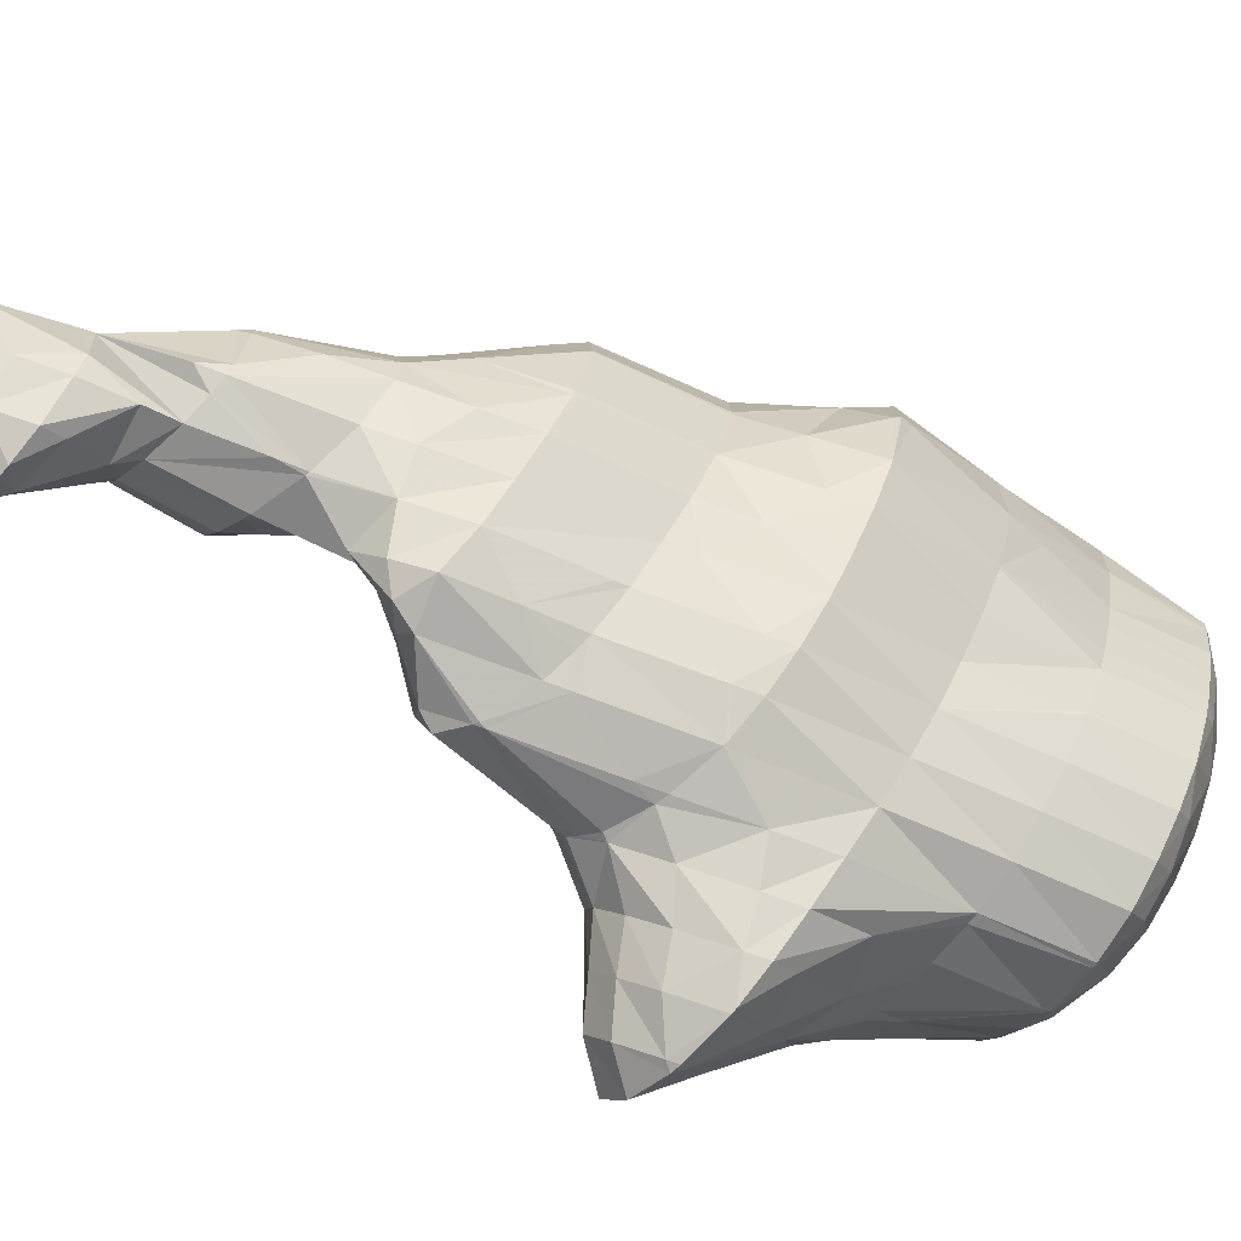
<metadata>
{"format":"obj","ext":"obj","renderer":"f3d","projection":"perspective","resolution":1024,"background":"white","views":[{"elev":-54.1,"azim":-121.5,"up":"+Y"}]}
</metadata>
<code>
v 212.1 193.5 130.3
v 212.1 194.2 130.6
v 211.9 194 130.9
v 210.5 192.3 131
v 211.2 190.9 129.3
v 209 190.6 130.4
v 209.7 189.4 128.9
v 207.6 188.8 129.5
v 208 188.1 128.5
v 206.2 187.1 128.2
v 211.9 197.1 132
v 210.9 196 132.6
v 209.4 194.3 132.5
v 207.9 192.5 131.9
v 206.5 190.6 131.1
v 206.2 187 128.2
v 205 188.8 130
v 203.6 187 128.3
v 203.7 186.8 128.1
v 203.5 186.8 128.1
v 211.6 199.2 132.9
v 211.5 199.8 133.2
v 211.3 199.7 133.4
v 209.8 197.9 133.8
v 208.3 196.1 133.5
v 206.8 194.2 132.8
v 205.3 192.4 132
v 203.8 190.5 131
v 202.4 188.6 129.5
v 201.7 187.7 128.3
v 210.7 202 134
v 210.1 201.4 134.4
v 208.6 199.6 134.6
v 207.1 197.8 134.2
v 205.6 195.9 133.4
v 204.1 194 132.5
v 202.6 192.1 131.5
v 201.2 190.2 129.9
v 200.4 189.3 128.7
v 209.5 203.7 134.5
v 208.9 202.9 134.9
v 207.4 201.1 135
v 205.9 199.3 134.5
v 204.4 197.4 133.8
v 202.9 195.5 132.8
v 201.4 193.6 131.7
v 199.9 191.7 130
v 199.4 191.1 129.1
v 208.2 205 134.5
v 207.6 204.3 134.9
v 206 202.5 135
v 204.5 200.7 134.6
v 203.1 198.8 133.8
v 201.6 197 132.8
v 200.1 195.1 131.6
v 198.6 193.2 129.6
v 198.6 193.1 129.6
v 206.6 206 134.3
v 206.2 205.5 134.6
v 204.7 203.8 134.8
v 203.2 202 134.4
v 201.7 200.1 133.6
v 200.2 198.3 132.5
v 198.8 196.4 131
v 198.6 193.2 129.6
v 198.3 195.8 130.2
v 205.1 206.4 133.9
v 204.6 206.4 133.7
v 203.2 204.9 134.1
v 201.8 203.2 133.8
v 200.3 201.4 133.1
v 198.9 199.5 131.7
v 198.3 196.9 130.5
v 198.3 198.7 130.9
v 202 205.9 132.9
v 201.4 205.5 132.7
v 200.4 204.3 132.7
v 199 202.5 131.9
v 198.3 200 131.1
v 198.6 202.1 131.5
v 200.1 204.5 132.2
v 198.7 202.7 131.6
v 211.7 187.9 122.6
v 212.4 190.7 123.7
v 211.4 190 127.2
v 210 188.3 126.3
v 210.5 186.3 122.3
v 208.5 186.3 123.8
v 208.7 185.6 122.4
v 208.1 185.6 122.5
v 212.5 190.9 123.8
v 212.5 194.1 125.5
v 206.2 187 128
v 206.4 185.6 122.7
v 205.5 185.7 122.8
v 212.5 196.5 126.8
v 212.5 197.4 127.3
v 212.4 197.4 129
v 203.8 186 123.1
v 203.3 186.1 123.1
v 212.1 200.2 129
v 201.6 187.1 123.5
v 211.5 202.7 130.1
v 200.5 188.8 124
v 211.1 204.2 130.6
v 210.8 204.9 130.8
v 210.7 204.8 131.4
v 199.5 190.7 124.5
v 209.8 206.5 130.9
v 209.3 206.1 132.2
v 198.7 192.8 125.1
v 208.3 207.7 130.6
v 207.8 207.3 132
v 198.7 192.9 125.1
v 198.4 195.5 125.8
v 206.7 208.6 130.1
v 206.4 208.3 131
v 204.8 206.7 133.5
v 198.4 196.7 126.1
v 198.5 198.6 126.5
v 205.3 208.8 129.7
v 204.6 208.9 129.5
v 203.4 207.7 131.2
v 201.9 206 132.5
v 198.5 199.9 126.8
v 198.7 201.8 127.2
v 202.3 208.3 128.8
v 200.8 207.3 128.3
v 200.6 206.9 128.4
v 200.2 206.5 128.1
v 199.4 205.1 127.8
v 198.8 202.7 127.4
v 200.5 207 128.2
v 212.8 182.9 114.4
v 212.7 183.8 114.6
v 212.5 183.8 115.7
v 211.5 182.9 117.2
v 212.4 180.8 114.4
v 210.3 181.5 116.9
v 211.1 179.8 114.7
v 209 179.9 115.6
v 209.2 179.5 115.1
v 208.8 179.6 115.2
v 212.2 186.3 115.2
v 211.9 186.6 120.3
v 210.7 185.4 120.8
v 209.3 183.7 119.6
v 208 182 118
v 206.7 180.2 115.8
v 212.2 187 115.4
v 212.2 189.4 116.4
v 212.5 190.7 123.3
v 207 184.1 120.5
v 206.5 180.4 115.8
v 205.5 182.1 117.6
v 205.1 181.5 116.3
v 212.3 191.2 117.3
v 212.5 193 118.2
v 212.6 193.7 122
v 204.5 184.1 119.8
v 203.8 183 116.9
v 212.7 196.5 120.3
v 212.7 196.6 120.3
v 212.7 196.6 120.4
v 202.6 184.7 117.5
v 212.5 199.6 122.3
v 212.5 200.1 125.2
v 201.5 186.5 118.2
v 211.8 202.1 123.9
v 211.8 202.7 128.4
v 200.5 188.3 118.8
v 210.9 204.1 124.9
v 199.6 190.3 119.5
v 209.7 205.7 125.3
v 199.4 191.2 119.7
v 198.7 192.8 124.7
v 199 192.6 120.1
v 208.2 206.9 125.2
v 198.2 194.7 120.6
v 206.6 207.8 124.9
v 197.6 196.9 121.6
v 197.5 196.8 121.1
v 205.1 208.2 124.6
v 204.6 208.3 124.5
v 197.7 200.2 123.5
v 197.5 197 121.1
v 197.3 199.5 121.6
v 202.1 207.8 123.8
v 201.4 207.4 123.6
v 199.2 205.1 126.1
v 198 203.3 122.4
v 197.8 202.9 122.3
v 197.3 200.3 121.8
v 200.3 206.6 123.3
v 198.8 204.9 122.8
v 212.3 183.3 113.8
v 211 181.8 113
v 209.9 180.7 113.4
v 208.9 179.7 114.8
v 210.9 184.6 113
v 209.7 183.2 112.4
v 208.6 182.1 112.8
v 207.6 181.1 113.8
v 211.1 187.9 114.2
v 209.6 185.9 112.2
v 208.5 184.6 111.8
v 207.4 183.5 112.4
v 206.4 182.6 113.5
v 205.4 181.7 115.4
v 211.7 191.8 116.2
v 209.8 189.1 112.5
v 208.3 187.1 110.3
v 207.2 185.7 110.1
v 207.5 186.3 110
v 206.7 185.4 110.3
v 206.1 184.8 110.9
v 205.2 184.1 112.9
v 204.2 183.3 115.3
v 212.7 196.5 120.3
v 210.4 193 114.5
v 208.7 189.8 110.6
v 208.9 190.8 111.1
v 208.1 187.2 109.9
v 205.9 185 110.6
v 204.2 185 111.5
v 203.7 185.2 111.7
v 203 184.8 114.9
v 211.7 198.3 119.8
v 209.3 194 112.8
v 209.4 194.6 113.2
v 201.8 186.1 112.5
v 201.7 186.1 113.1
v 210.6 199.9 119.1
v 209.4 198 115.2
v 201.5 186.3 112.6
v 200.3 187.4 113.2
v 209.2 200.5 116.6
v 209.2 200.9 116.8
v 199.2 189.1 113.8
v 208.5 203.1 117.8
v 198.4 191.4 116
v 198.2 191 114.4
v 207.3 204.8 118.4
v 198 191.6 114.5
v 197.5 193.2 114.9
v 205.8 206.1 119.4
v 205.9 205.7 118.5
v 205.6 205.8 118.5
v 196.7 195.2 115.4
v 203.4 206.1 118.3
v 196 197.3 115.8
v 196 197.3 115.8
v 202.7 206 118.2
v 200.4 205.4 117.8
v 197.7 202.9 121.7
v 196.1 200.4 116.9
v 196 197.3 115.8
v 196 200.2 116.3
v 200.3 205.4 117.8
v 198.4 204.2 117.3
v 196.9 202.6 116.8
v 196 200.5 116.4
v 207 185.6 109.4
v 208.2 189.7 108.8
v 206.6 187.3 104.2
v 206.6 187.2 104.2
v 205.8 185.7 104.4
v 204.6 185.3 105.6
v 204.7 185.4 105.2
v 203.9 185.2 110.5
v 209 193.9 111.6
v 207.1 189.9 104.9
v 207.2 191 105.3
v 204.5 185.4 105.4
v 202.7 186.3 106.5
v 202.5 186.3 107.6
v 207.5 194.1 106.8
v 207.5 194.6 107.1
v 201.8 187.3 107.2
v 200.5 187.5 112
v 201.4 187.9 107.5
v 209 200.5 115.8
v 207.4 197.7 108.8
v 200.4 189.8 108.3
v 199.4 189.2 112.6
v 207.2 200.6 110.9
v 207.1 200.4 110.2
v 200.4 189.9 108.3
v 199.4 191.8 110.3
v 199.7 192 109
v 198.3 191.1 114
v 206.9 201 110.5
v 206.2 202.5 111.2
v 199 194.2 109.7
v 198.4 193.8 112.1
v 205.8 202.9 111.4
v 204.8 203.8 111.8
v 198.4 196.4 110.4
v 198.4 196.5 110.4
v 198.4 196.5 110.4
v 197.2 195.6 113.8
v 202.6 204.5 113.5
v 202.7 204 112
v 202.3 203.9 112
v 198.4 199.4 111
v 197.3 198.5 113.3
v 196 197.3 115.8
v 200.3 205.3 117.6
v 200.8 203.2 111.8
v 198.8 203.2 114.9
v 199.3 201.8 111.5
v 197.4 201.7 114.9
v 198.5 199.6 111.1
v 196.1 200.3 116.1
v 206.5 187.2 104.1
v 205.5 186.1 103.7
v 206.8 190.4 104.4
v 205.5 188.9 102.8
v 204.5 187.7 102.2
v 203.4 186.6 102.4
v 207.3 194.3 106.6
v 205.8 192.2 103.4
v 204.6 190.6 101.4
v 204.6 190.7 101.4
v 203.9 188.6 101.2
v 203 187.1 101.4
v 201.4 187.5 104.9
v 201.5 187.4 102.1
v 206.3 196 105.6
v 205.1 193.6 102.2
v 205.2 194.3 102.5
v 200.4 189.1 102.9
v 200.4 189.7 107.7
v 205.3 197.6 104.3
v 205.1 197.3 103.7
v 199.6 191.2 103.6
v 206.1 202.2 110.7
v 204.9 198.4 104.2
v 204.5 199.6 104.8
v 198.8 193.3 104.3
v 203.3 201.3 105.5
v 198.3 195.3 104.8
v 198.2 195.6 104.9
v 203.2 201.5 105.6
v 201.3 201.9 106
v 198.3 198.5 105.5
v 200.6 201.8 106
v 199.1 200.6 105.9
v 198.3 198.6 105.5
v 207.5 192.5 96.64
v 207.7 193.6 96.94
v 207.1 193 97.48
v 205.9 191.7 98.04
v 206.2 191.2 96.64
v 205.1 190.7 96.95
v 204.6 190.6 100.7
v 203.5 189.3 99.94
v 202.4 188.2 100.8
v 207.6 196.2 97.94
v 207.6 196.4 98.03
v 207.5 196.4 98.11
v 206.1 195.1 100.1
v 204.7 190.6 97.06
v 202.7 190.9 97.89
v 202.5 190.9 97.95
v 201.4 189.9 100.5
v 206.6 198.3 98.96
v 206.5 198.3 99
v 205.3 197.4 103
v 200.9 192.1 98.73
v 200.3 191.6 100.5
v 206.5 198.4 98.98
v 204.6 199.1 99.67
v 200 194 99.38
v 199.2 193.5 102
v 203.3 201.2 105.2
v 204.1 199 99.76
v 201.9 199.3 102.1
v 202.4 198.2 99.87
v 200.6 197.7 101.1
v 201 197.1 99.9
v 199.4 196.4 101.8
v 200 195.3 99.66
v 200.8 201.4 105.3
v 199.5 199.8 104.5
v 198.3 198.5 105.5
v 207.7 193.3 93.33
v 207.6 193.1 93.25
v 206.5 191.8 93.16
v 206.2 191.6 93.2
v 207.6 196.4 97.58
v 207.7 193.3 93.27
v 207.3 195.8 94
v 204.9 191.1 93.41
v 203.2 191.2 93.88
v 202.7 191 96.73
v 206.6 198.3 98.89
v 205.6 196.7 94.58
v 205.5 196.7 94.63
v 205.5 196.7 94.59
v 202.3 192 94.23
v 201.7 192.5 94.46
v 204.3 198.6 98.69
v 203.4 196.7 95.01
v 203.1 197.1 95.83
v 202.5 196.3 95.06
v 201.6 193 94.59
v 200.6 194.4 97.11
v 201.6 195.3 95.02
v 201.8 195.8 95.1
v 208.8 190 89.2
v 208.9 191.4 89.39
v 208.1 190.6 90.19
v 206.8 189.2 90.21
v 207.6 188.6 89.18
v 206.1 188.3 89.39
v 208.2 193.5 89.85
v 205.4 190.6 92.5
v 205.5 188.4 89.49
v 204.5 189.5 90.75
v 204.2 189.1 89.79
v 206.9 195.1 92.02
v 206.6 194.7 90.27
v 203.1 191 92.39
v 203.2 190.8 90.17
v 204.6 195.4 91.84
v 205.1 194.9 90.51
v 203.5 194.1 90.61
v 202.9 191.8 90.35
v 203.4 194 90.6
v 201.9 192.6 93.38
v 202 195.6 94.61
v 203.4 194.1 90.61
v 208.9 191.1 86.13
v 209.1 191.3 86.15
v 208.9 191.1 86.13
v 207.4 189.6 87.37
v 210 192.8 86.29
v 209.8 195 86.64
v 208.4 193.7 89.34
v 207.2 190.4 86.18
v 204.9 189.7 88.08
v 205.8 190.5 86.32
v 208.4 196.3 86.92
v 207.4 195.4 88.83
v 204.3 191.8 86.59
v 203.7 191.2 88.34
v 207 196.4 87.03
v 205.2 195.6 87.23
v 205.3 195.7 87.03
v 203.5 194.1 90.02
v 204.2 194 86.88
v 205.1 195.4 87.01
v 205.2 195.7 87.03
v 208.9 191.2 86.11
v 209.1 194.1 85.97
v 207.8 192.7 85.67
v 206.5 191.3 85.85
v 207.8 195.6 86.34
v 206.6 194.2 85.95
v 205.3 192.8 86.05
v 205.2 195.6 87.01
g foo
f 1 2 3
f 1 3 4
f 1 4 5
f 5 4 6
f 5 6 7
f 7 6 8
f 7 8 9
f 10 9 8
f 11 12 3
f 11 3 2
f 13 4 12
f 4 3 12
f 14 6 13
f 6 4 13
f 15 8 14
f 8 6 14
f 10 8 16
f 16 8 17
f 17 8 15
f 16 17 18
f 16 18 19
f 20 19 18
f 21 22 23
f 21 23 11
f 11 23 12
f 12 23 24
f 25 13 24
f 13 12 24
f 26 14 25
f 14 13 25
f 27 15 26
f 15 14 26
f 28 17 27
f 17 15 27
f 29 18 28
f 18 17 28
f 20 18 29
f 20 29 30
f 31 32 23
f 31 23 22
f 33 24 32
f 24 23 32
f 34 25 33
f 25 24 33
f 35 26 34
f 26 25 34
f 36 27 35
f 27 26 35
f 37 28 36
f 28 27 36
f 38 29 37
f 29 28 37
f 30 29 38
f 30 38 39
f 40 41 32
f 40 32 31
f 42 33 41
f 33 32 41
f 43 34 42
f 34 33 42
f 44 35 43
f 35 34 43
f 45 36 44
f 36 35 44
f 46 37 45
f 37 36 45
f 47 38 46
f 38 37 46
f 39 38 47
f 39 47 48
f 49 50 41
f 49 41 40
f 51 42 50
f 42 41 50
f 52 43 51
f 43 42 51
f 53 44 52
f 44 43 52
f 54 45 53
f 45 44 53
f 55 46 54
f 46 45 54
f 56 47 55
f 47 46 55
f 48 47 56
f 48 56 57
f 58 59 50
f 58 50 49
f 60 51 59
f 51 50 59
f 61 52 60
f 52 51 60
f 62 53 61
f 53 52 61
f 63 54 62
f 54 53 62
f 64 55 63
f 55 54 63
f 65 56 66
f 66 56 64
f 64 56 55
f 65 57 56
f 58 67 59
f 68 69 67
f 67 69 59
f 59 69 60
f 70 61 69
f 61 60 69
f 71 62 70
f 62 61 70
f 72 63 71
f 63 62 71
f 73 64 74
f 74 64 72
f 72 64 63
f 73 66 64
f 68 75 69
f 76 77 75
f 75 77 69
f 69 77 70
f 78 71 77
f 71 70 77
f 79 72 80
f 80 72 78
f 78 72 71
f 79 74 72
f 76 81 77
f 82 78 77
f 82 77 81
f 82 80 78
f 83 84 85
f 83 85 86
f 83 86 87
f 87 86 88
f 87 88 89
f 90 89 88
f 91 92 2
f 91 2 1
f 85 84 5
f 84 91 5
f 91 1 5
f 86 5 7
f 86 85 5
f 88 7 9
f 88 86 7
f 88 9 10
f 88 10 93
f 88 93 90
f 90 93 94
f 95 94 93
f 96 97 98
f 96 98 92
f 98 11 92
f 11 2 92
f 93 10 16
f 95 93 99
f 93 16 99
f 16 19 99
f 100 99 19
f 100 19 20
f 98 97 21
f 21 97 22
f 22 97 101
f 98 21 11
f 30 102 20
f 102 100 20
f 22 101 31
f 101 103 31
f 39 104 30
f 104 102 30
f 105 106 107
f 105 107 103
f 107 40 103
f 40 31 103
f 48 108 39
f 108 104 39
f 109 110 107
f 109 107 106
f 107 49 40
f 107 110 49
f 57 111 48
f 111 108 48
f 112 113 110
f 112 110 109
f 110 58 49
f 110 113 58
f 66 114 65
f 66 115 114
f 114 111 57
f 114 57 65
f 116 117 113
f 116 113 112
f 67 58 118
f 58 113 118
f 113 117 118
f 118 68 67
f 74 119 73
f 74 120 119
f 119 115 66
f 119 66 73
f 116 121 117
f 122 123 121
f 121 123 117
f 117 123 118
f 75 68 124
f 68 118 124
f 118 123 124
f 124 76 75
f 80 125 79
f 80 126 125
f 125 120 74
f 125 74 79
f 122 127 123
f 128 129 127
f 127 129 123
f 123 129 124
f 129 76 124
f 76 129 81
f 81 129 130
f 130 131 81
f 81 131 82
f 131 132 82
f 132 126 80
f 132 80 82
f 128 133 129
f 133 130 129
f 134 135 136
f 134 136 137
f 134 137 138
f 138 137 139
f 138 139 140
f 140 139 141
f 140 141 142
f 143 142 141
f 144 145 136
f 144 136 135
f 146 137 145
f 137 136 145
f 147 139 146
f 139 137 146
f 148 141 147
f 141 139 147
f 143 141 148
f 143 148 149
f 150 151 152
f 152 84 83
f 152 83 145
f 152 145 150
f 150 145 144
f 146 83 87
f 146 145 83
f 147 87 89
f 147 146 87
f 89 90 147
f 90 153 147
f 153 148 147
f 149 148 154
f 154 148 155
f 155 148 153
f 156 154 155
f 157 158 159
f 159 92 91
f 159 91 152
f 159 152 157
f 157 152 151
f 152 91 84
f 153 90 94
f 94 95 153
f 95 160 153
f 160 155 153
f 156 155 160
f 156 160 161
f 162 163 164
f 164 97 96
f 164 96 159
f 164 159 162
f 162 159 158
f 159 96 92
f 160 95 99
f 99 100 160
f 160 100 161
f 161 100 165
f 166 167 164
f 166 164 163
f 164 101 97
f 164 167 101
f 102 168 100
f 168 165 100
f 169 170 167
f 169 167 166
f 167 103 101
f 167 170 103
f 104 171 102
f 171 168 102
f 170 169 105
f 105 169 106
f 106 169 172
f 170 105 103
f 108 173 104
f 173 171 104
f 106 172 109
f 172 174 109
f 175 176 177
f 175 173 176
f 176 173 111
f 111 173 108
f 109 174 112
f 174 178 112
f 176 114 177
f 114 115 177
f 115 179 177
f 176 111 114
f 112 178 116
f 178 180 116
f 181 119 120
f 181 182 119
f 119 182 115
f 115 182 179
f 180 183 121
f 180 121 116
f 121 184 122
f 121 183 184
f 185 125 126
f 181 120 125
f 181 125 185
f 181 185 186
f 186 185 187
f 186 182 181
f 184 188 127
f 184 127 122
f 127 189 128
f 127 188 189
f 190 131 130
f 190 191 131
f 191 192 131
f 192 132 131
f 126 132 185
f 185 132 193
f 193 132 192
f 193 187 185
f 189 194 133
f 189 133 128
f 130 133 190
f 190 133 195
f 195 133 194
f 195 191 190
f 196 135 134
f 196 134 138
f 196 138 197
f 197 138 140
f 197 140 198
f 198 140 142
f 198 142 199
f 199 142 143
f 200 144 135
f 200 135 196
f 201 200 197
f 200 196 197
f 202 201 198
f 201 197 198
f 203 202 199
f 202 198 199
f 199 143 149
f 199 149 203
f 204 151 150
f 144 200 150
f 150 200 204
f 204 200 205
f 206 205 201
f 205 200 201
f 207 206 202
f 206 201 202
f 208 207 203
f 207 202 203
f 154 209 149
f 149 209 203
f 203 209 208
f 209 154 156
f 210 158 157
f 151 204 157
f 157 204 210
f 210 204 211
f 212 211 205
f 211 204 205
f 213 214 206
f 214 212 206
f 212 205 206
f 215 213 216
f 213 206 216
f 206 207 216
f 217 216 208
f 216 207 208
f 218 217 209
f 217 208 209
f 209 156 161
f 209 161 218
f 219 163 162
f 158 210 162
f 162 210 219
f 219 210 220
f 221 222 211
f 222 220 211
f 220 210 211
f 223 211 212
f 223 221 211
f 223 212 214
f 215 216 224
f 225 216 217
f 225 224 216
f 226 225 227
f 225 217 227
f 217 218 227
f 218 161 165
f 218 165 227
f 228 166 163
f 228 163 219
f 229 230 220
f 230 228 220
f 228 219 220
f 229 220 222
f 231 227 232
f 231 226 227
f 227 165 168
f 227 168 232
f 233 169 166
f 233 166 228
f 230 233 228
f 230 234 233
f 231 232 235
f 232 168 235
f 235 168 236
f 236 168 171
f 237 238 233
f 233 238 169
f 169 238 172
f 237 233 234
f 173 239 171
f 239 236 171
f 172 238 174
f 238 240 174
f 241 175 177
f 241 242 175
f 175 242 173
f 173 242 239
f 174 240 178
f 240 243 178
f 244 241 245
f 241 177 245
f 177 179 245
f 244 242 241
f 246 180 247
f 247 180 243
f 243 180 178
f 248 246 247
f 182 249 179
f 249 245 179
f 246 183 180
f 183 246 184
f 246 248 184
f 248 250 184
f 251 186 187
f 251 252 186
f 186 252 182
f 182 252 249
f 250 253 188
f 250 188 184
f 188 254 189
f 188 253 254
f 255 192 191
f 255 193 192
f 255 256 193
f 251 187 193
f 251 193 256
f 251 256 257
f 257 256 258
f 257 252 251
f 254 259 194
f 254 194 189
f 194 259 195
f 259 260 195
f 191 195 255
f 255 195 261
f 261 195 260
f 262 256 255
f 262 255 261
f 262 258 256
f 263 214 213
f 263 213 215
f 264 222 221
f 264 221 265
f 265 221 266
f 266 221 223
f 214 263 223
f 263 267 223
f 267 266 223
f 215 224 268
f 215 268 269
f 215 269 263
f 263 269 267
f 268 224 225
f 268 225 270
f 270 225 226
f 271 230 229
f 229 222 264
f 229 264 272
f 229 272 271
f 271 272 273
f 272 264 265
f 269 268 274
f 275 274 276
f 274 268 276
f 268 270 276
f 270 226 231
f 270 231 276
f 277 278 271
f 271 278 230
f 230 278 234
f 277 271 273
f 275 276 279
f 231 235 280
f 231 280 281
f 231 281 276
f 276 281 279
f 280 235 236
f 282 238 237
f 282 237 283
f 237 234 283
f 234 278 283
f 284 280 285
f 284 281 280
f 280 236 239
f 280 239 285
f 286 240 238
f 286 238 282
f 283 286 282
f 283 287 286
f 288 289 290
f 288 284 289
f 284 285 289
f 285 291 289
f 285 239 242
f 285 242 291
f 292 293 286
f 286 293 240
f 240 293 243
f 292 286 287
f 294 289 295
f 294 290 289
f 245 295 244
f 244 295 291
f 291 295 289
f 291 242 244
f 293 296 247
f 293 247 243
f 247 297 248
f 247 296 297
f 298 299 300
f 298 294 299
f 294 295 299
f 295 301 299
f 295 245 249
f 295 249 301
f 302 250 303
f 303 250 297
f 297 250 248
f 304 302 303
f 305 299 306
f 305 300 299
f 307 306 301
f 306 299 301
f 301 249 252
f 301 252 307
f 302 253 250
f 254 253 302
f 254 302 304
f 254 304 308
f 308 304 309
f 309 310 308
f 309 311 310
f 311 312 310
f 311 313 312
f 313 305 312
f 305 306 312
f 306 314 312
f 258 314 257
f 257 314 307
f 307 314 306
f 307 252 257
f 308 259 254
f 310 260 259
f 310 259 308
f 312 261 260
f 312 260 310
f 314 262 261
f 314 261 312
f 314 258 262
f 315 265 266
f 315 266 267
f 315 267 316
f 316 267 269
f 317 273 272
f 265 315 272
f 272 315 317
f 317 315 318
f 319 318 316
f 318 315 316
f 274 320 269
f 269 320 316
f 316 320 319
f 320 274 275
f 321 278 277
f 273 317 277
f 277 317 321
f 321 317 322
f 323 324 318
f 324 322 318
f 322 317 318
f 325 318 319
f 325 323 318
f 326 319 320
f 326 325 319
f 275 279 327
f 275 327 328
f 275 328 320
f 320 328 326
f 327 279 281
f 329 283 278
f 329 278 321
f 330 331 322
f 331 329 322
f 329 321 322
f 330 322 324
f 332 327 333
f 332 328 327
f 327 281 284
f 327 284 333
f 334 287 283
f 334 283 329
f 331 334 329
f 331 335 334
f 333 288 332
f 288 290 332
f 290 336 332
f 333 284 288
f 337 293 292
f 292 287 334
f 292 334 338
f 292 338 337
f 337 338 339
f 338 334 335
f 294 340 290
f 340 336 290
f 337 296 293
f 296 337 297
f 337 339 297
f 339 341 297
f 300 342 298
f 300 343 342
f 342 340 294
f 342 294 298
f 341 344 303
f 341 303 297
f 303 345 304
f 303 344 345
f 305 346 300
f 346 343 300
f 345 347 309
f 345 309 304
f 309 347 311
f 347 348 311
f 311 348 313
f 348 349 313
f 349 346 305
f 349 305 313
f 350 351 352
f 350 352 353
f 350 353 354
f 354 353 355
f 356 324 323
f 356 323 325
f 356 325 357
f 357 325 326
f 357 326 358
f 358 326 328
f 359 360 361
f 359 361 351
f 351 361 352
f 352 361 362
f 331 330 362
f 330 353 362
f 353 352 362
f 355 353 330
f 355 330 363
f 363 330 324
f 363 324 356
f 364 356 357
f 364 363 356
f 365 364 366
f 364 357 366
f 357 358 366
f 358 328 332
f 358 332 366
f 367 368 361
f 367 361 360
f 369 362 368
f 362 361 368
f 362 335 331
f 362 369 335
f 370 366 371
f 370 365 366
f 366 332 336
f 366 336 371
f 367 372 368
f 368 338 369
f 338 368 339
f 339 368 372
f 372 373 339
f 369 338 335
f 374 371 375
f 374 370 371
f 371 336 340
f 371 340 375
f 376 341 377
f 377 341 373
f 373 341 339
f 377 378 376
f 377 379 378
f 379 380 378
f 379 381 380
f 381 382 380
f 381 383 382
f 342 343 382
f 342 382 383
f 342 383 375
f 375 383 374
f 375 340 342
f 376 344 341
f 344 376 345
f 345 376 384
f 384 376 378
f 385 384 380
f 384 378 380
f 386 385 382
f 385 380 382
f 382 343 346
f 382 346 386
f 384 347 345
f 385 348 347
f 385 347 384
f 386 349 348
f 386 348 385
f 386 346 349
f 387 351 350
f 387 350 388
f 388 350 389
f 389 350 354
f 390 389 354
f 390 354 355
f 391 360 359
f 359 351 387
f 359 387 392
f 359 392 391
f 391 392 393
f 392 387 388
f 363 390 355
f 363 394 390
f 395 394 396
f 396 394 364
f 364 394 363
f 396 364 365
f 397 367 360
f 397 360 391
f 393 398 391
f 398 399 391
f 399 397 391
f 400 399 398
f 395 396 401
f 396 365 401
f 401 365 402
f 402 365 370
f 397 372 367
f 372 397 373
f 373 397 403
f 403 397 399
f 400 404 399
f 404 405 399
f 405 403 399
f 406 405 404
f 407 408 409
f 407 402 408
f 408 402 374
f 374 402 370
f 403 377 373
f 405 379 377
f 405 377 403
f 406 410 405
f 405 410 379
f 379 410 381
f 408 383 409
f 409 383 410
f 410 383 381
f 408 374 383
f 411 412 413
f 411 413 414
f 411 414 415
f 416 415 414
f 413 412 389
f 389 412 388
f 388 412 417
f 389 390 413
f 390 418 413
f 418 414 413
f 416 414 419
f 419 414 420
f 420 414 418
f 421 419 420
f 422 393 392
f 422 392 423
f 392 388 423
f 388 417 423
f 418 390 394
f 394 395 418
f 395 424 418
f 424 420 418
f 421 420 424
f 421 424 425
f 422 398 393
f 400 398 422
f 400 422 423
f 400 423 426
f 426 423 427
f 428 426 427
f 429 424 395
f 429 395 430
f 430 395 401
f 430 401 431
f 425 424 429
f 431 401 402
f 426 404 400
f 406 404 426
f 406 426 428
f 406 428 432
f 432 428 433
f 407 409 432
f 407 432 433
f 407 433 431
f 431 433 430
f 431 402 407
f 432 410 406
f 432 409 410
f 434 435 412
f 434 412 411
f 436 434 437
f 437 434 415
f 415 434 411
f 437 415 416
f 438 439 440
f 438 440 435
f 440 417 435
f 417 412 435
f 436 437 441
f 416 419 442
f 416 442 443
f 416 443 437
f 437 443 441
f 442 419 421
f 444 445 440
f 444 440 439
f 440 423 417
f 440 445 423
f 446 442 447
f 446 443 442
f 442 421 425
f 442 425 447
f 444 448 445
f 449 427 423
f 449 423 445
f 449 445 450
f 450 445 448
f 451 428 427
f 451 427 452
f 452 427 449
f 452 449 453
f 429 430 451
f 429 451 452
f 429 452 447
f 447 452 446
f 447 425 429
f 450 454 449
f 433 428 451
f 453 449 454
f 451 430 433
f 455 435 434
f 455 434 436
f 456 439 438
f 435 455 438
f 438 455 456
f 456 455 457
f 441 458 436
f 436 458 455
f 455 458 457
f 458 441 443
f 459 444 439
f 459 439 456
f 460 459 457
f 459 456 457
f 461 460 458
f 460 457 458
f 458 443 446
f 458 446 461
f 459 448 444
f 448 459 450
f 450 459 462
f 462 459 460
f 453 462 452
f 452 462 461
f 461 462 460
f 461 446 452
f 462 454 450
f 462 453 454
g

</code>
